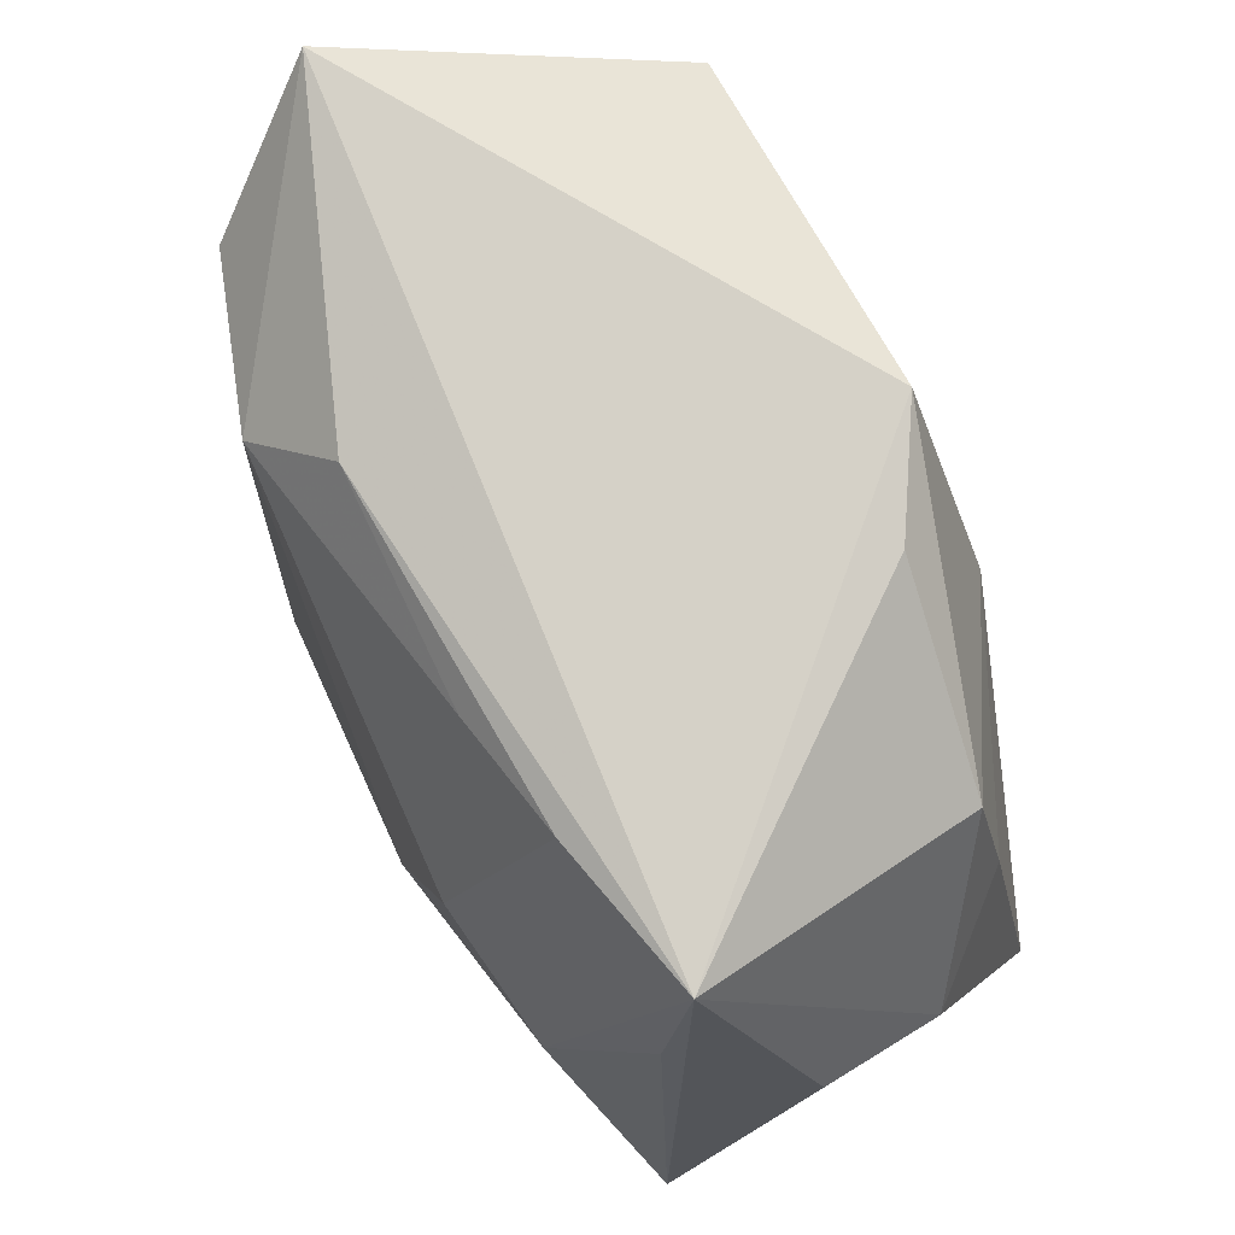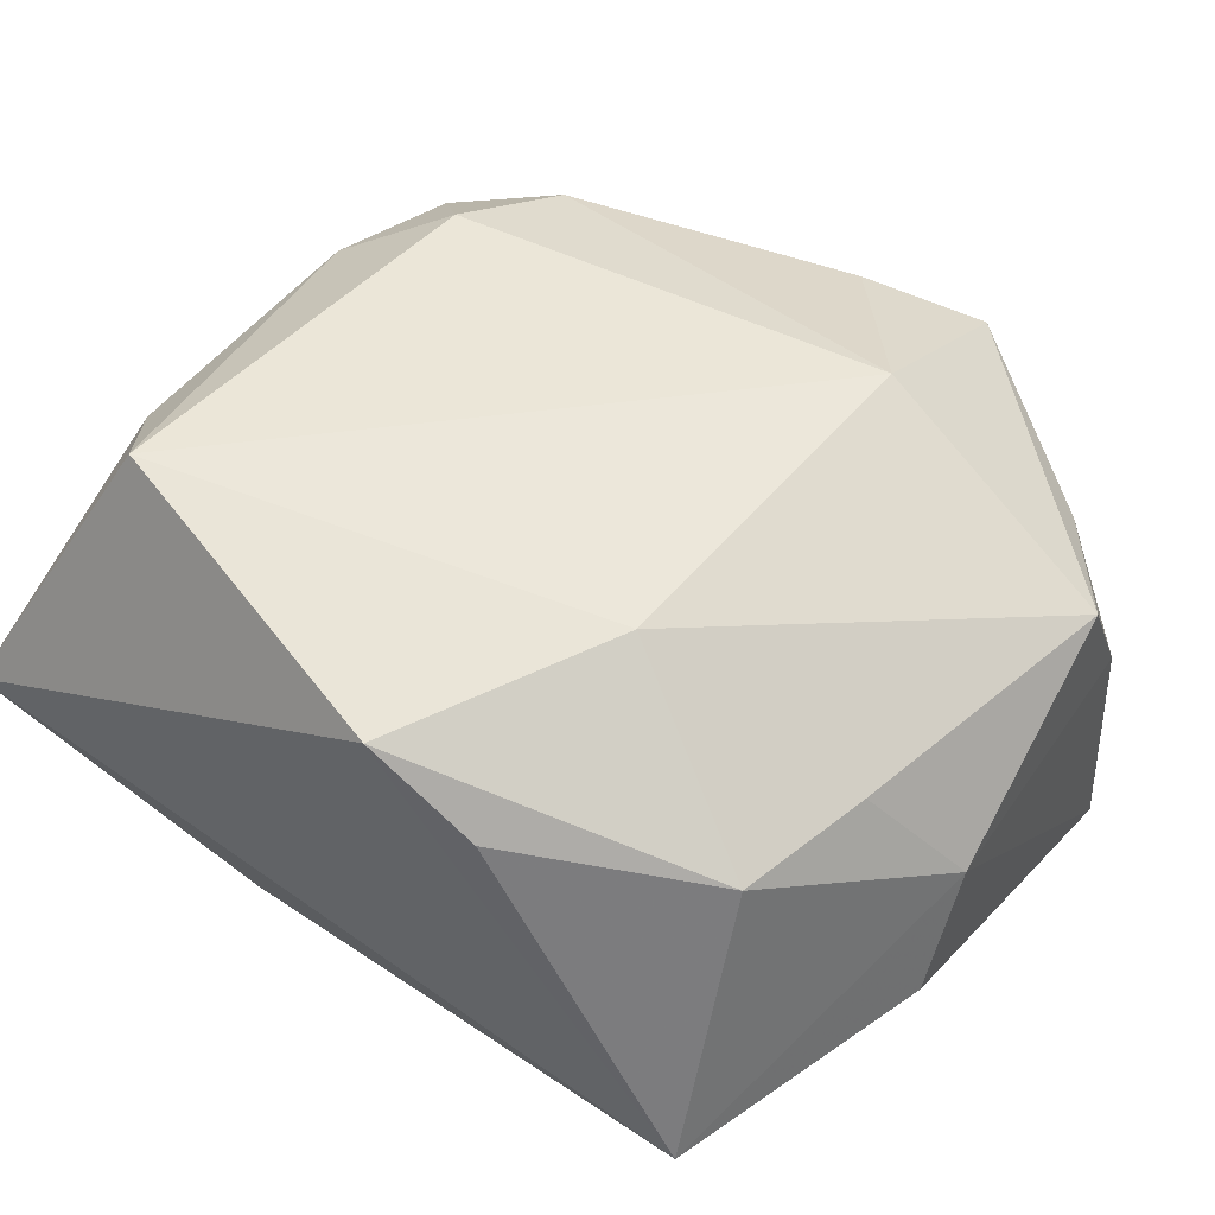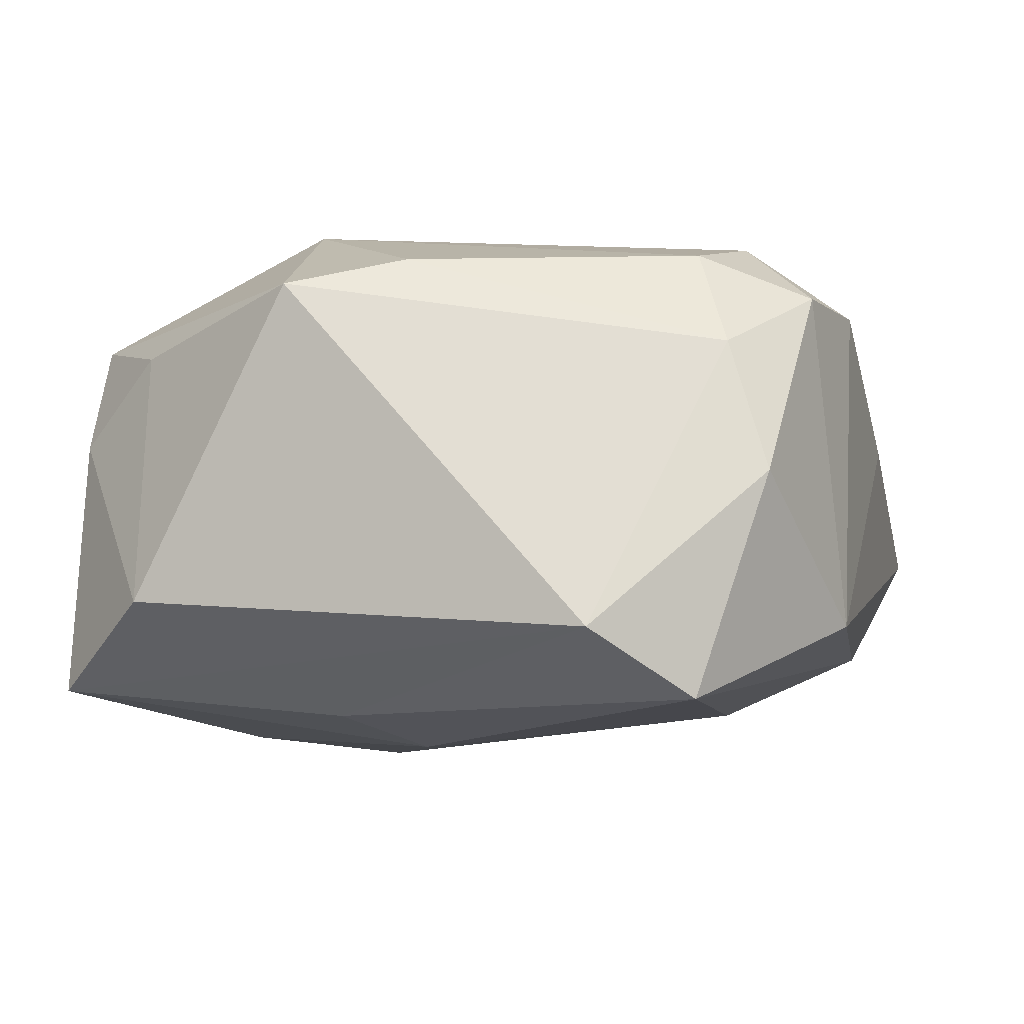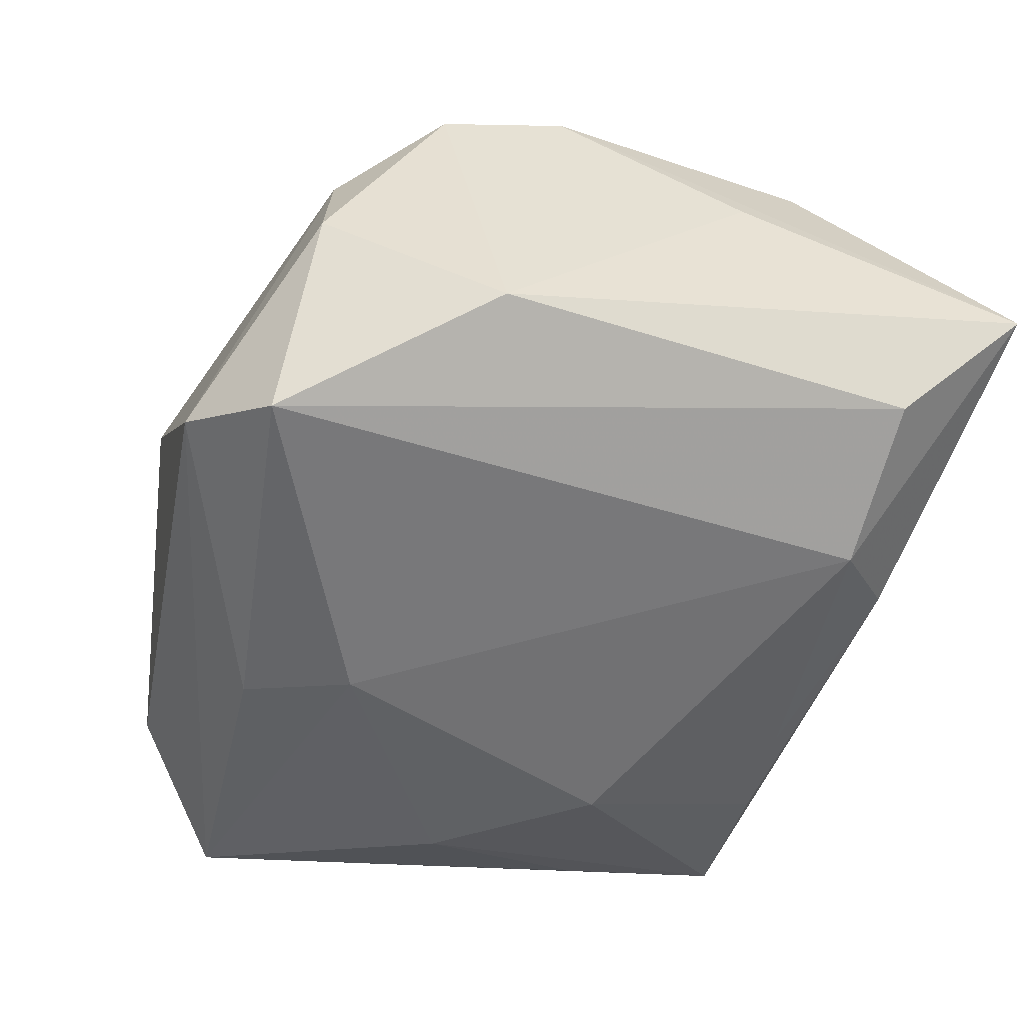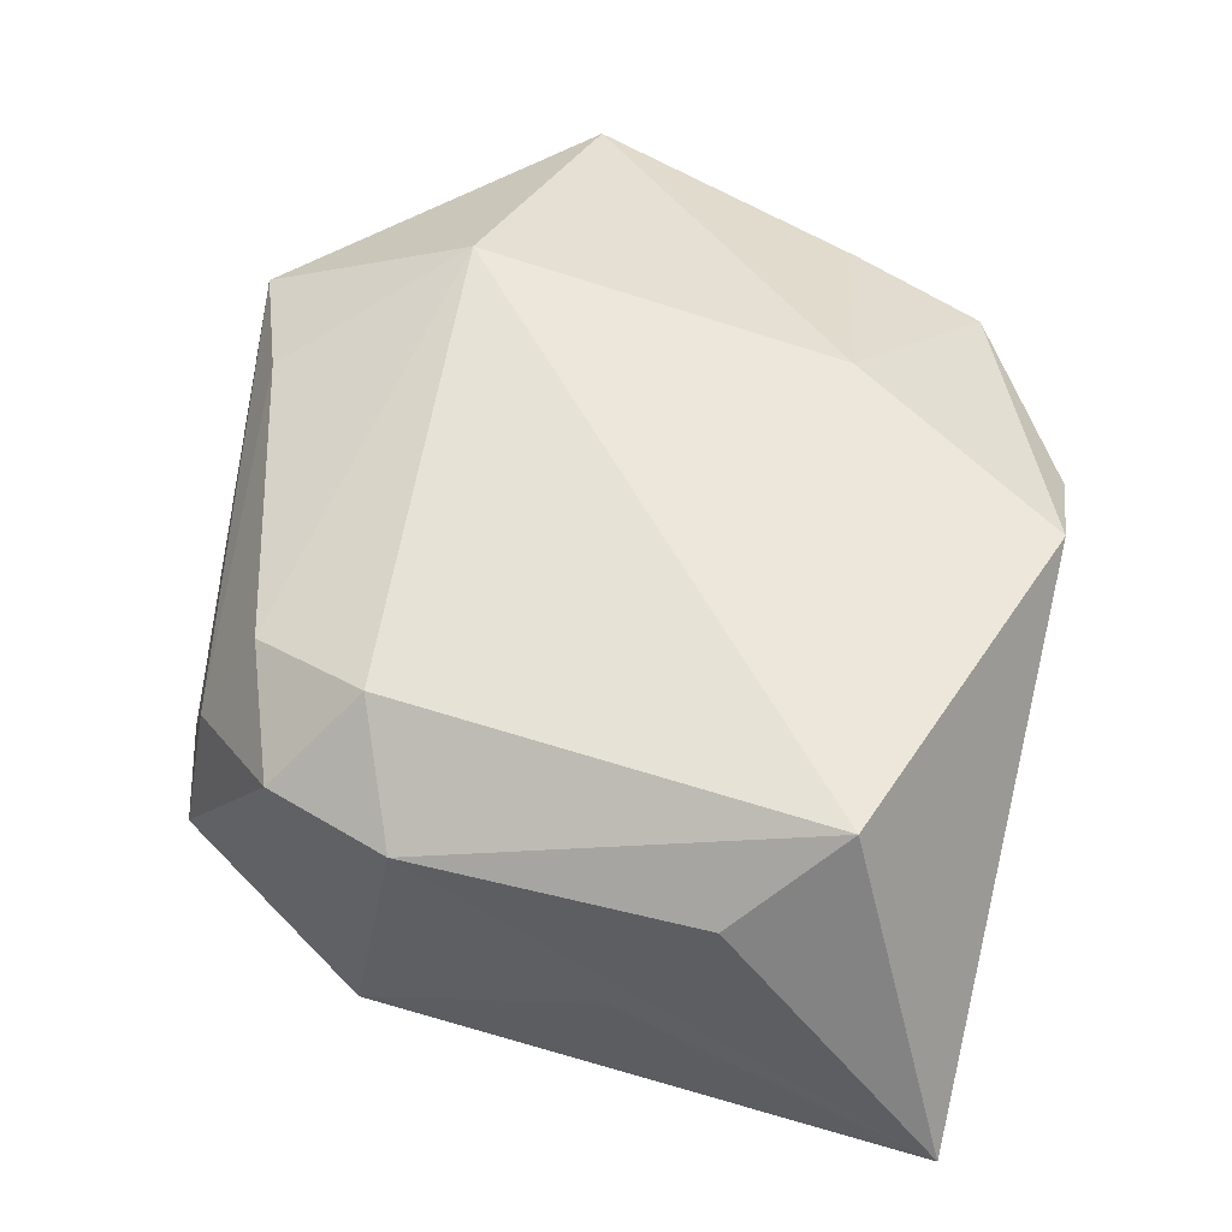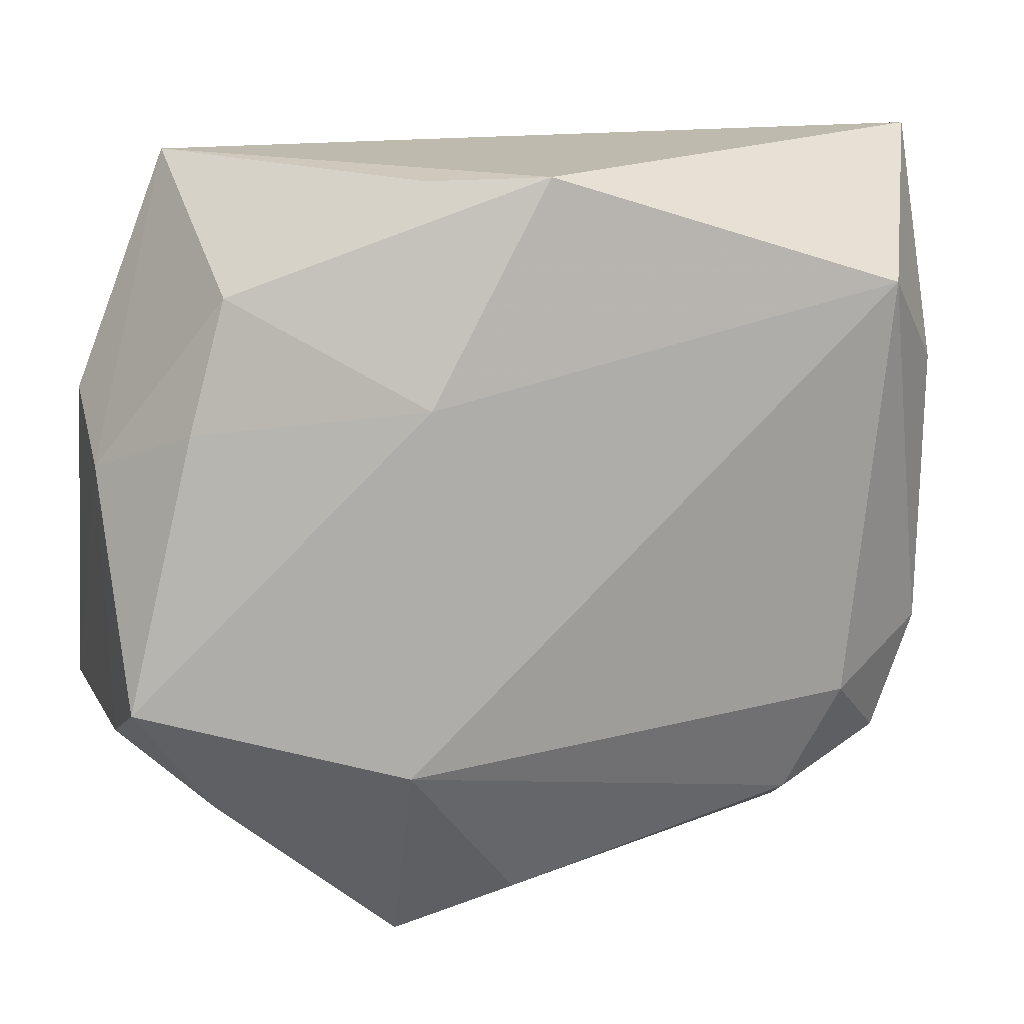
<metadata>
{"format":"obj","ext":"obj","renderer":"f3d","projection":"perspective","resolution":1024,"background":"white","views":[{"elev":78.3,"azim":-121.3,"up":"+Y"},{"elev":51.1,"azim":-145.0,"up":"+Z"},{"elev":-9.7,"azim":8.0,"up":"+Z"},{"elev":-50.8,"azim":68.8,"up":"+Z"},{"elev":58.4,"azim":104.9,"up":"+Z"},{"elev":15.3,"azim":-16.2,"up":"+Y"}]}
</metadata>
<code>
v 0.01882 -0.02081 -0.001468
v -0.02701 0.008264 -0.004864
v -0.02701 0.004788 0.002489
v -0.02701 -0.01369 -0.01359
v 0.01424 -0.02151 -0.01528
v -0.02635 -0.008887 0.01003
v 0.01945 0.01632 0.01672
v -0.01758 0.0001071 -0.01575
v 0.009639 0.02164 -0.01002
v -0.01098 0.0216 -0.01046
v 0.02776 0.02374 -0.001265
v -0.0104 -0.02463 0.01017
v 0.01639 -0.01981 0.006855
v -0.00823 -0.0164 -0.01563
v -0.02656 -0.01231 0.00276
v -0.009052 0.009953 0.01572
v -0.009331 0.008655 -0.01638
v 0.02385 0.01634 -0.009243
v -0.01968 0.0158 0.00812
v 0.01728 -0.009566 0.01549
v -0.01079 -0.01208 0.01672
v -0.02129 -0.01607 0.007797
v 0.02598 0.005361 0.0044
v 0.02325 -0.0101 -0.009805
v -0.001604 0.02308 0.01474
v 0.02158 -0.01397 0.01083
v -0.003821 -0.01043 -0.01722
v 0.01437 0.01678 -0.01327
v -0.02203 0.007804 0.008817
v 0.02402 0.01064 0.01182
v -0.02066 -0.02041 -0.008719
v -0.00795 0.02252 0.01036
v 0.01453 -0.0166 0.01323
v 0.02402 -0.006526 0.01129
v 0.008168 -0.02555 -0.01134
v -0.003549 0.02026 -0.01132
v -0.003259 -0.02176 0.01224
v -0.02062 0.02269 -0.008968
v -0.02153 0.01208 -0.01109
f 31 4 35
f 12 31 35
f 16 25 19
f 7 16 21
f 25 16 7
f 11 25 7
f 19 25 32
f 19 3 29
f 29 16 19
f 4 3 2
f 18 28 11
f 11 24 18
f 1 24 26
f 35 4 14
f 4 27 14
f 28 27 17
f 5 1 35
f 24 1 5
f 35 14 5
f 5 14 27
f 5 27 28
f 28 18 5
f 5 18 24
f 21 12 37
f 6 12 21
f 6 29 3
f 21 16 6
f 16 29 6
f 20 7 21
f 34 20 26
f 7 20 34
f 26 24 34
f 38 25 11
f 38 32 25
f 19 32 38
f 4 2 38
f 38 3 19
f 38 2 3
f 8 27 4
f 8 17 27
f 8 38 17
f 13 37 12
f 13 12 35
f 35 1 13
f 13 1 26
f 31 12 22
f 12 6 22
f 26 20 33
f 33 13 26
f 37 13 33
f 21 37 33
f 33 20 21
f 11 7 30
f 30 34 11
f 7 34 30
f 23 24 11
f 11 34 23
f 23 34 24
f 11 28 9
f 9 38 11
f 4 38 39
f 39 8 4
f 38 8 39
f 4 31 15
f 31 22 15
f 15 22 6
f 15 3 4
f 15 6 3
f 38 9 10
f 17 38 10
f 28 17 36
f 17 10 36
f 36 9 28
f 36 10 9

</code>
